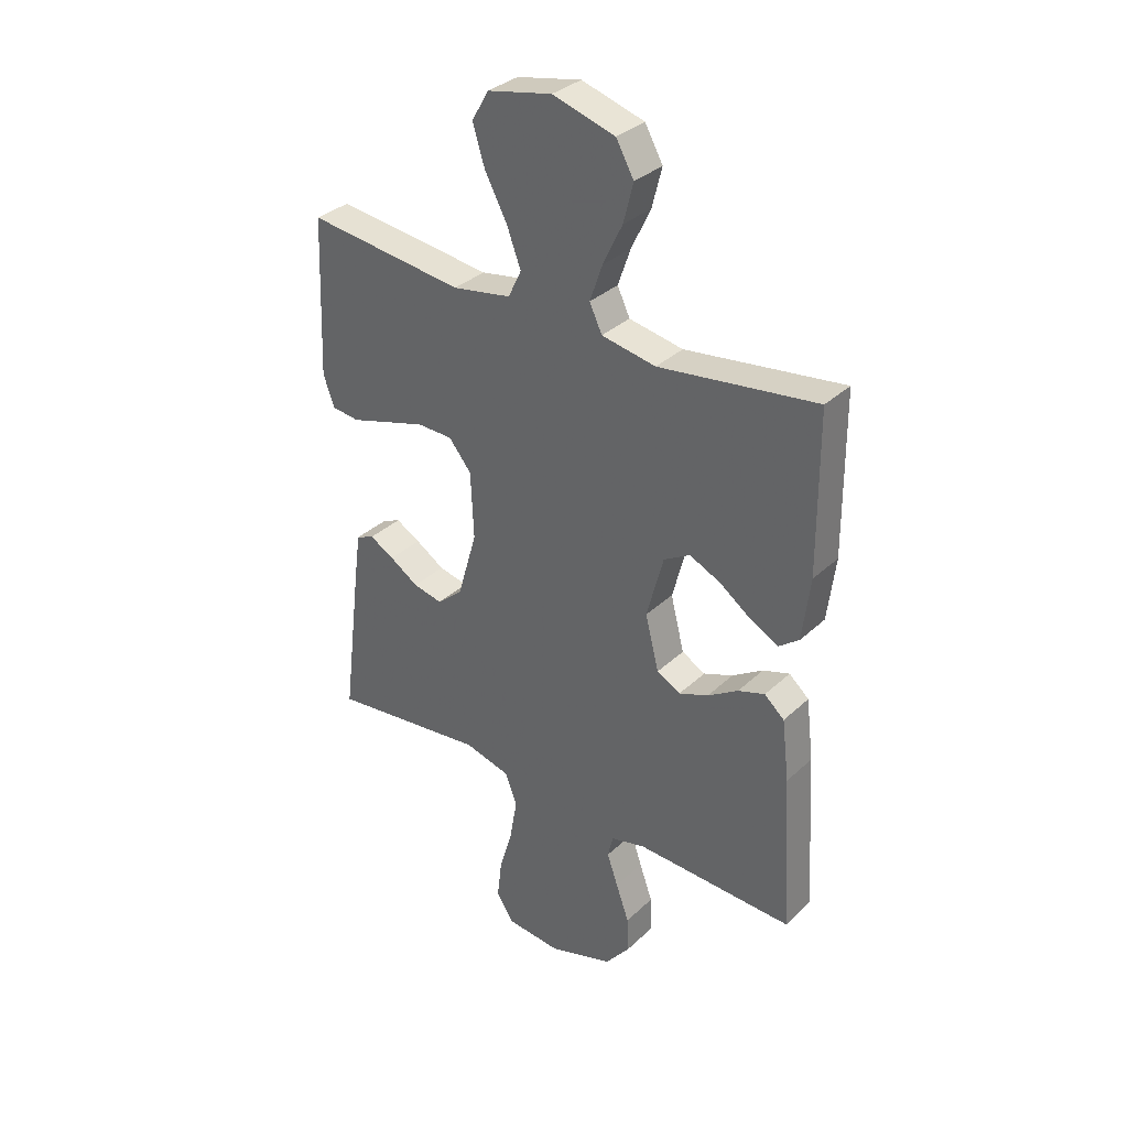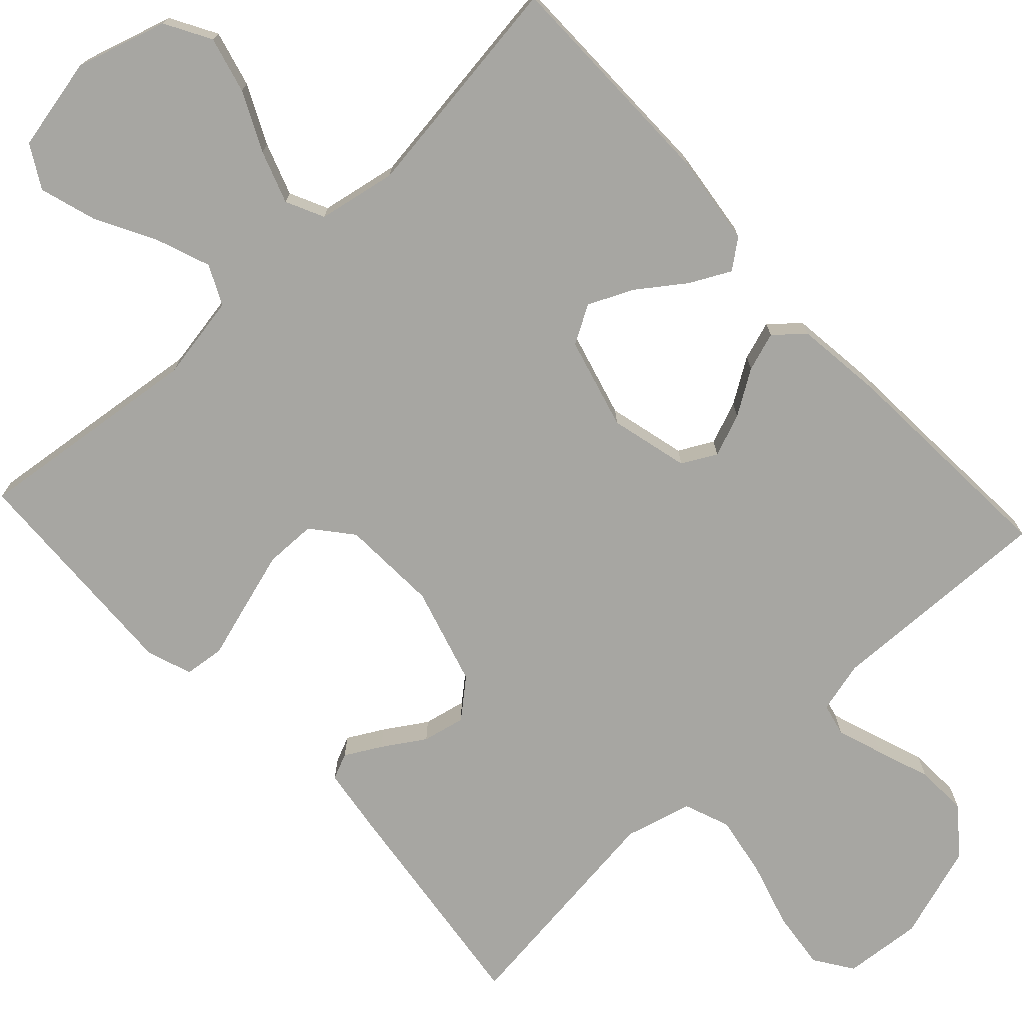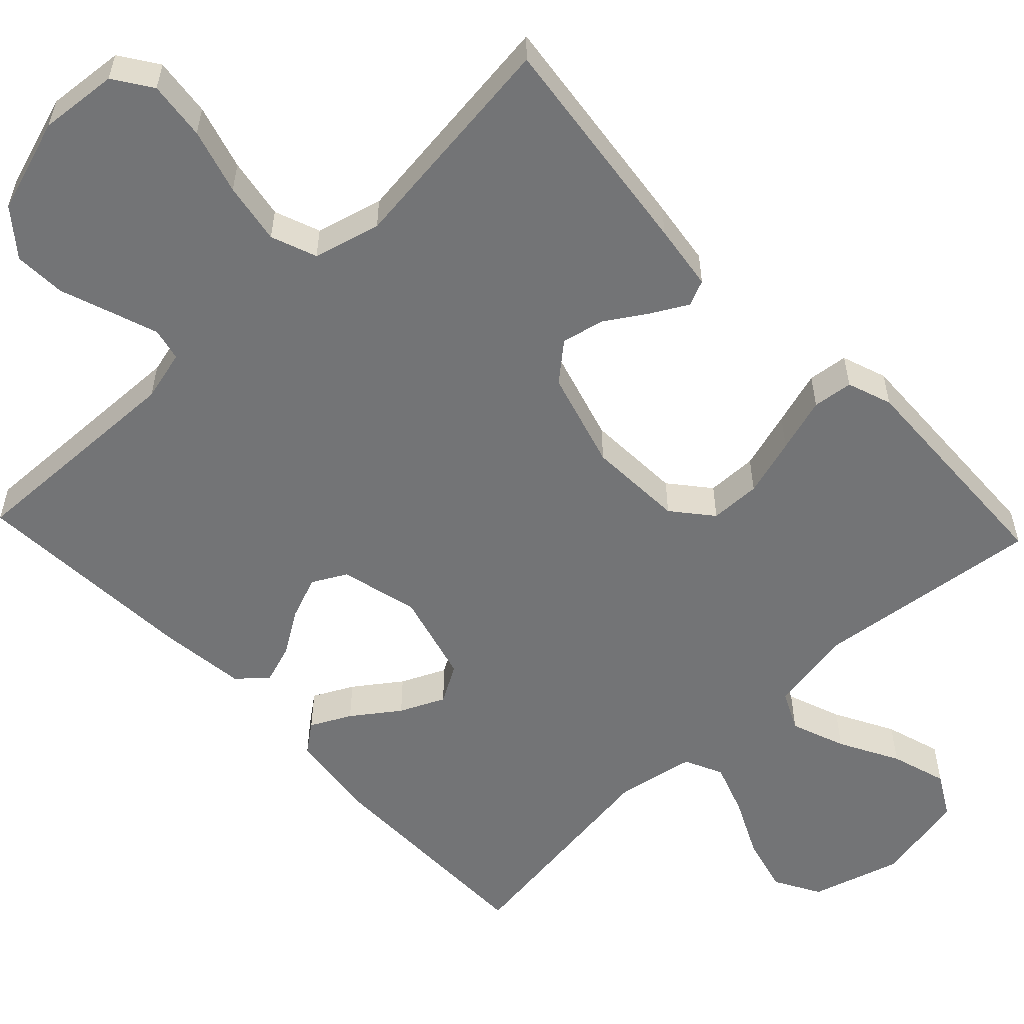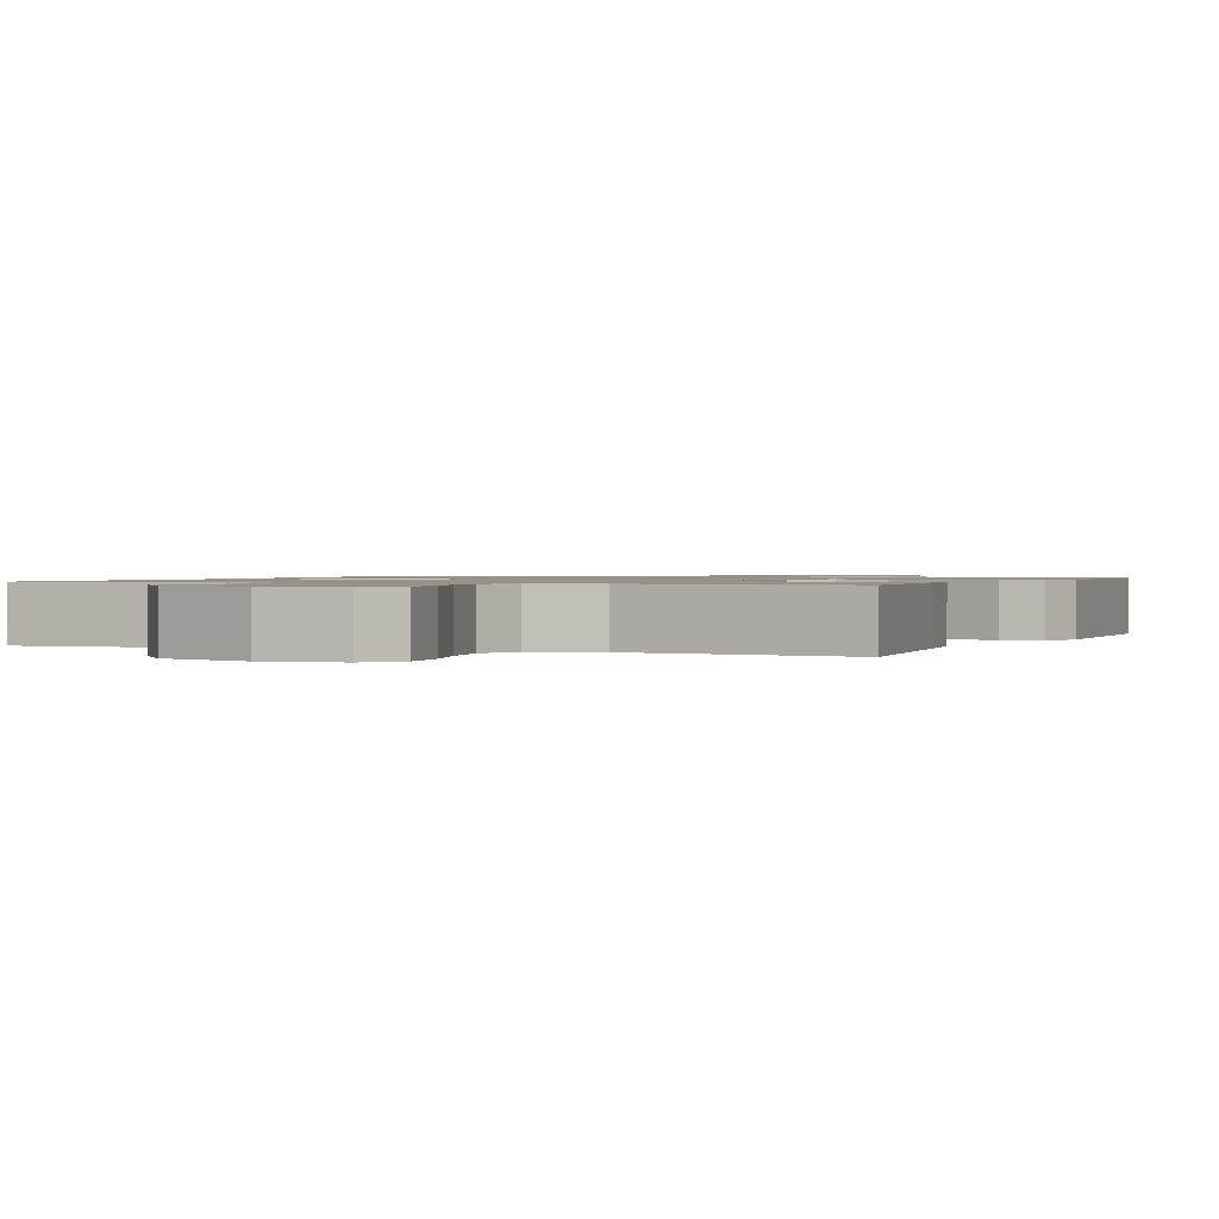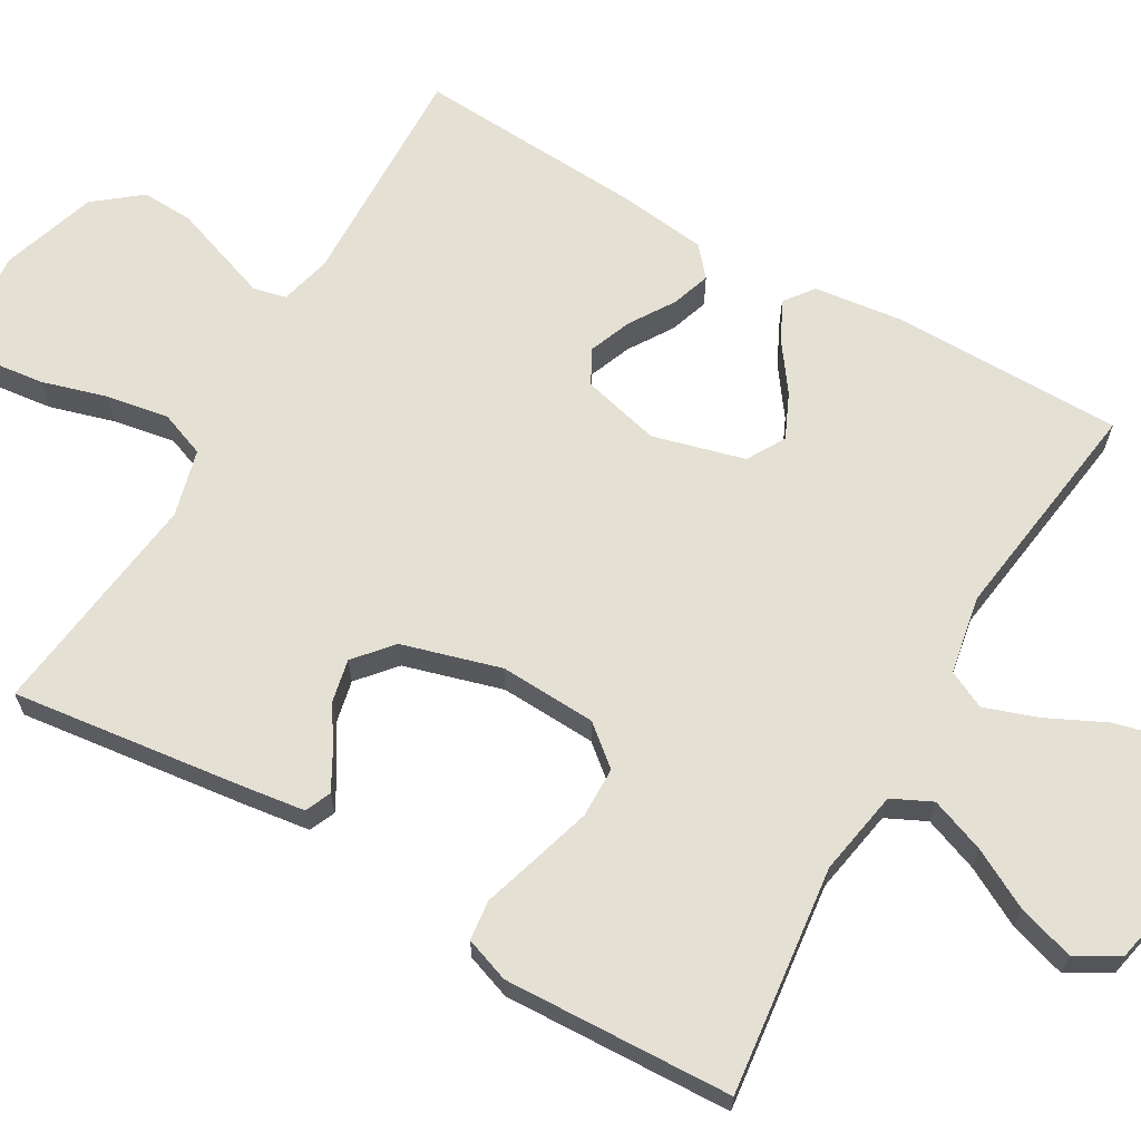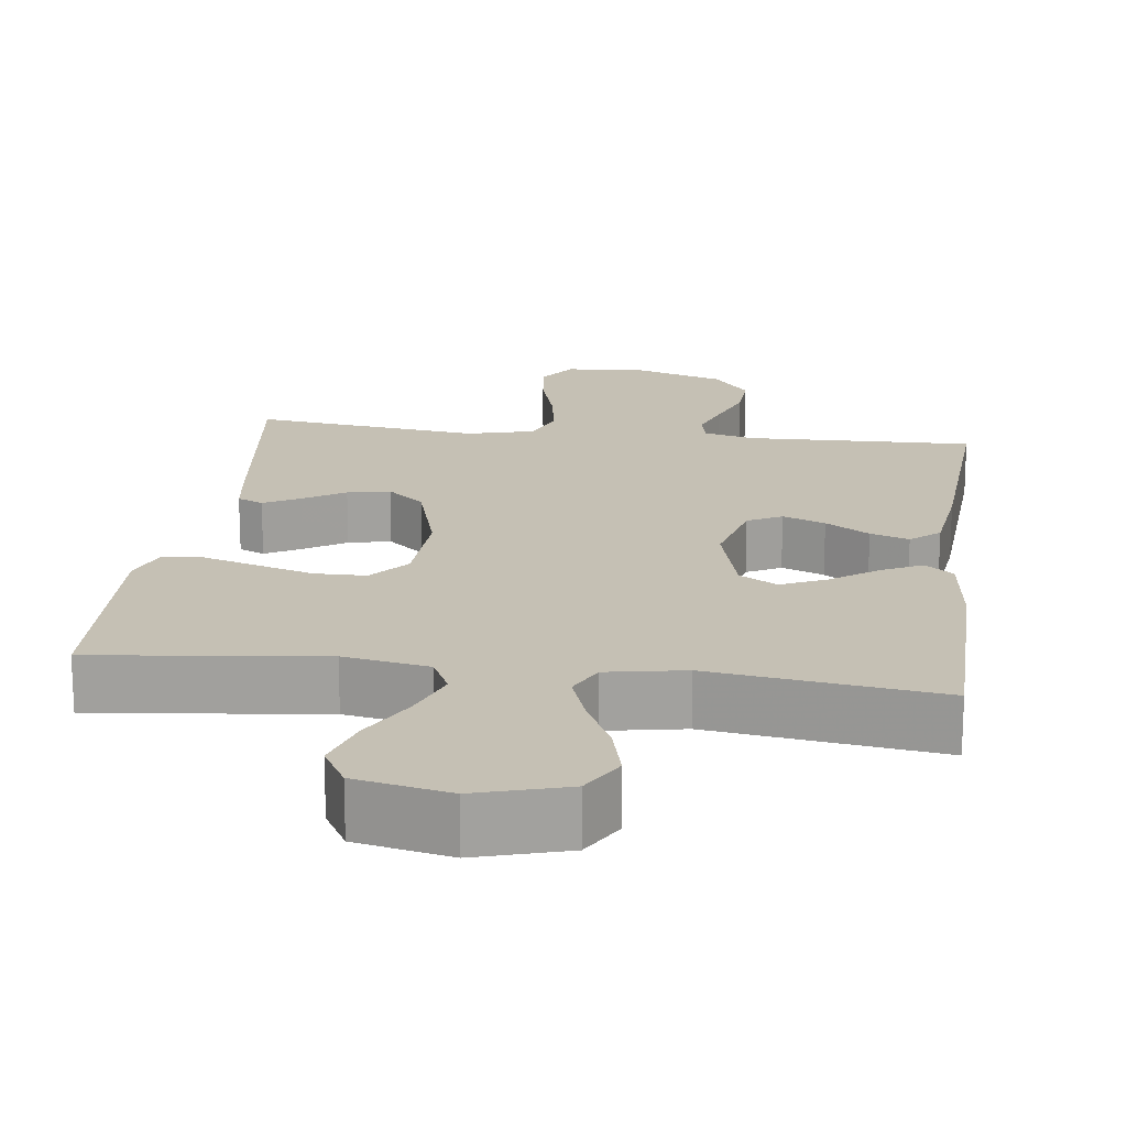
<metadata>
{"format":"obj","ext":"obj","renderer":"f3d","projection":"perspective","resolution":1024,"background":"white","views":[{"elev":33.7,"azim":38.7,"up":"+Z"},{"elev":-74.0,"azim":42.8,"up":"+Y"},{"elev":-56.1,"azim":-136.6,"up":"+Y"},{"elev":1.0,"azim":-157.0,"up":"+Y"},{"elev":65.8,"azim":-60.0,"up":"+Y"},{"elev":18.3,"azim":7.4,"up":"+Y"}]}
</metadata>
<code>
v 0.5 0.07 0.5
v 0.502 0.07 0.2
v 0.487 0.07 0.08
v 0.449 0.07 0.051
v 0.396 0.07 0.078
v 0.335 0.07 0.122
v 0.276 0.07 0.149
v 0.226 0.07 0.12
v 0.194 0.07 0
v 0.22 0.07 -0.103
v 0.265 0.07 -0.127
v 0.321 0.07 -0.105
v 0.379 0.07 -0.068
v 0.43 0.07 -0.051
v 0.468 0.07 -0.084
v 0.482 0.07 -0.2
v 0.5 0.07 -0.5
v 0.2 0.07 -0.491
v 0.133 0.07 -0.508
v 0.123 0.07 -0.551
v 0.144 0.07 -0.611
v 0.169 0.07 -0.681
v 0.172 0.07 -0.749
v 0.124 0.07 -0.809
v 0 0.07 -0.849
v -0.103 0.07 -0.84
v -0.137 0.07 -0.79
v -0.128 0.07 -0.713
v -0.103 0.07 -0.627
v -0.089 0.07 -0.546
v -0.112 0.07 -0.486
v -0.2 0.07 -0.463
v -0.5 0.07 -0.5
v -0.463 0.07 -0.2
v -0.451 0.07 -0.113
v -0.417 0.07 -0.098
v -0.37 0.07 -0.124
v -0.315 0.07 -0.159
v -0.259 0.07 -0.171
v -0.21 0.07 -0.129
v -0.173 0.07 0
v -0.179 0.07 0.127
v -0.222 0.07 0.179
v -0.289 0.07 0.18
v -0.366 0.07 0.157
v -0.438 0.07 0.135
v -0.491 0.07 0.141
v -0.512 0.07 0.2
v -0.5 0.07 0.5
v -0.2 0.07 0.465
v -0.088 0.07 0.485
v -0.063 0.07 0.537
v -0.09 0.07 0.609
v -0.132 0.07 0.687
v -0.155 0.07 0.761
v -0.123 0.07 0.817
v 0 0.07 0.843
v 0.119 0.07 0.808
v 0.153 0.07 0.748
v 0.134 0.07 0.674
v 0.097 0.07 0.597
v 0.073 0.07 0.528
v 0.097 0.07 0.478
v 0.2 0.07 0.459
v 0.5 0 0.5
v 0.502 0 0.2
v 0.487 0 0.08
v 0.449 0 0.051
v 0.396 0 0.078
v 0.335 0 0.122
v 0.276 0 0.149
v 0.226 0 0.12
v 0.194 0 0
v 0.22 0 -0.103
v 0.265 0 -0.127
v 0.321 0 -0.105
v 0.379 0 -0.068
v 0.43 0 -0.051
v 0.468 0 -0.084
v 0.482 0 -0.2
v 0.5 0 -0.5
v 0.2 0 -0.491
v 0.133 0 -0.508
v 0.123 0 -0.551
v 0.144 0 -0.611
v 0.169 0 -0.681
v 0.172 0 -0.749
v 0.124 0 -0.809
v 0 0 -0.849
v -0.103 0 -0.84
v -0.137 0 -0.79
v -0.128 0 -0.713
v -0.103 0 -0.627
v -0.089 0 -0.546
v -0.112 0 -0.486
v -0.2 0 -0.463
v -0.5 0 -0.5
v -0.463 0 -0.2
v -0.451 0 -0.113
v -0.417 0 -0.098
v -0.37 0 -0.124
v -0.315 0 -0.159
v -0.259 0 -0.171
v -0.21 0 -0.129
v -0.173 0 0
v -0.179 0 0.127
v -0.222 0 0.179
v -0.289 0 0.18
v -0.366 0 0.157
v -0.438 0 0.135
v -0.491 0 0.141
v -0.512 0 0.2
v -0.5 0 0.5
v -0.2 0 0.465
v -0.088 0 0.485
v -0.063 0 0.537
v -0.09 0 0.609
v -0.132 0 0.687
v -0.155 0 0.761
v -0.123 0 0.817
v 0 0 0.843
v 0.119 0 0.808
v 0.153 0 0.748
v 0.134 0 0.674
v 0.097 0 0.597
v 0.073 0 0.528
v 0.097 0 0.478
v 0.2 0 0.459
f 58 59 60 61
f 58 61 62
f 57 58 62
f 56 57 62
f 53 54 55 56
f 52 53 56 62
f 51 52 62 63
f 47 48 49 50
f 45 46 47 50
f 44 45 50 51
f 43 44 51 63
f 35 36 37 38
f 33 34 35 38
f 32 33 38 39
f 31 32 39 40
f 26 27 28 29
f 26 29 30
f 25 26 30
f 24 25 30
f 21 22 23 24
f 20 21 24 30
f 19 20 30 31
f 15 16 17 18
f 12 13 14 15
f 11 12 15 18
f 10 11 18 19
f 3 4 5 6
f 3 6 7
f 64 1 2 3
f 64 3 7
f 42 43 63 64
f 41 42 64 7
f 40 41 7 8
f 31 40 8 9
f 9 10 19 31
f 125 124 123 122
f 126 125 122
f 126 122 121
f 126 121 120
f 120 119 118 117
f 126 120 117 116
f 127 126 116 115
f 114 113 112 111
f 114 111 110 109
f 115 114 109 108
f 127 115 108 107
f 102 101 100 99
f 102 99 98 97
f 103 102 97 96
f 104 103 96 95
f 93 92 91 90
f 94 93 90
f 94 90 89
f 94 89 88
f 88 87 86 85
f 94 88 85 84
f 95 94 84 83
f 82 81 80 79
f 79 78 77 76
f 82 79 76 75
f 83 82 75 74
f 70 69 68 67
f 71 70 67
f 67 66 65 128
f 71 67 128
f 128 127 107 106
f 71 128 106 105
f 72 71 105 104
f 73 72 104 95
f 95 83 74 73
f 1 65 66 2
f 2 66 67 3
f 3 67 68 4
f 4 68 69 5
f 5 69 70 6
f 6 70 71 7
f 7 71 72 8
f 8 72 73 9
f 9 73 74 10
f 10 74 75 11
f 11 75 76 12
f 12 76 77 13
f 13 77 78 14
f 14 78 79 15
f 15 79 80 16
f 16 80 81 17
f 17 81 82 18
f 18 82 83 19
f 19 83 84 20
f 20 84 85 21
f 21 85 86 22
f 22 86 87 23
f 23 87 88 24
f 24 88 89 25
f 25 89 90 26
f 26 90 91 27
f 27 91 92 28
f 28 92 93 29
f 29 93 94 30
f 30 94 95 31
f 31 95 96 32
f 32 96 97 33
f 33 97 98 34
f 34 98 99 35
f 35 99 100 36
f 36 100 101 37
f 37 101 102 38
f 38 102 103 39
f 39 103 104 40
f 40 104 105 41
f 41 105 106 42
f 42 106 107 43
f 43 107 108 44
f 44 108 109 45
f 45 109 110 46
f 46 110 111 47
f 47 111 112 48
f 48 112 113 49
f 49 113 114 50
f 50 114 115 51
f 51 115 116 52
f 52 116 117 53
f 53 117 118 54
f 54 118 119 55
f 55 119 120 56
f 56 120 121 57
f 57 121 122 58
f 58 122 123 59
f 59 123 124 60
f 60 124 125 61
f 61 125 126 62
f 62 126 127 63
f 63 127 128 64
f 64 128 65 1

</code>
